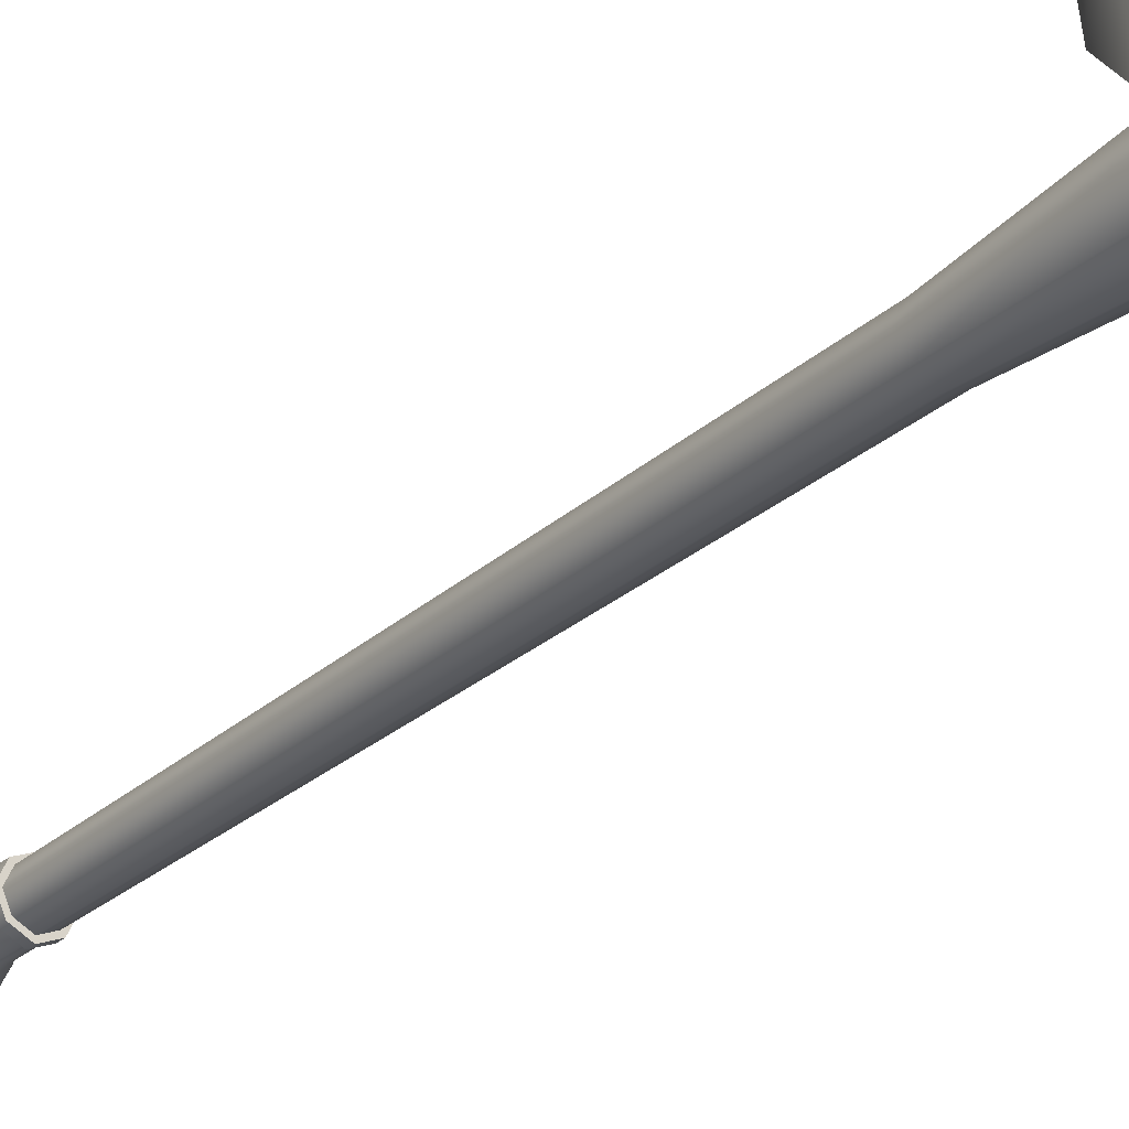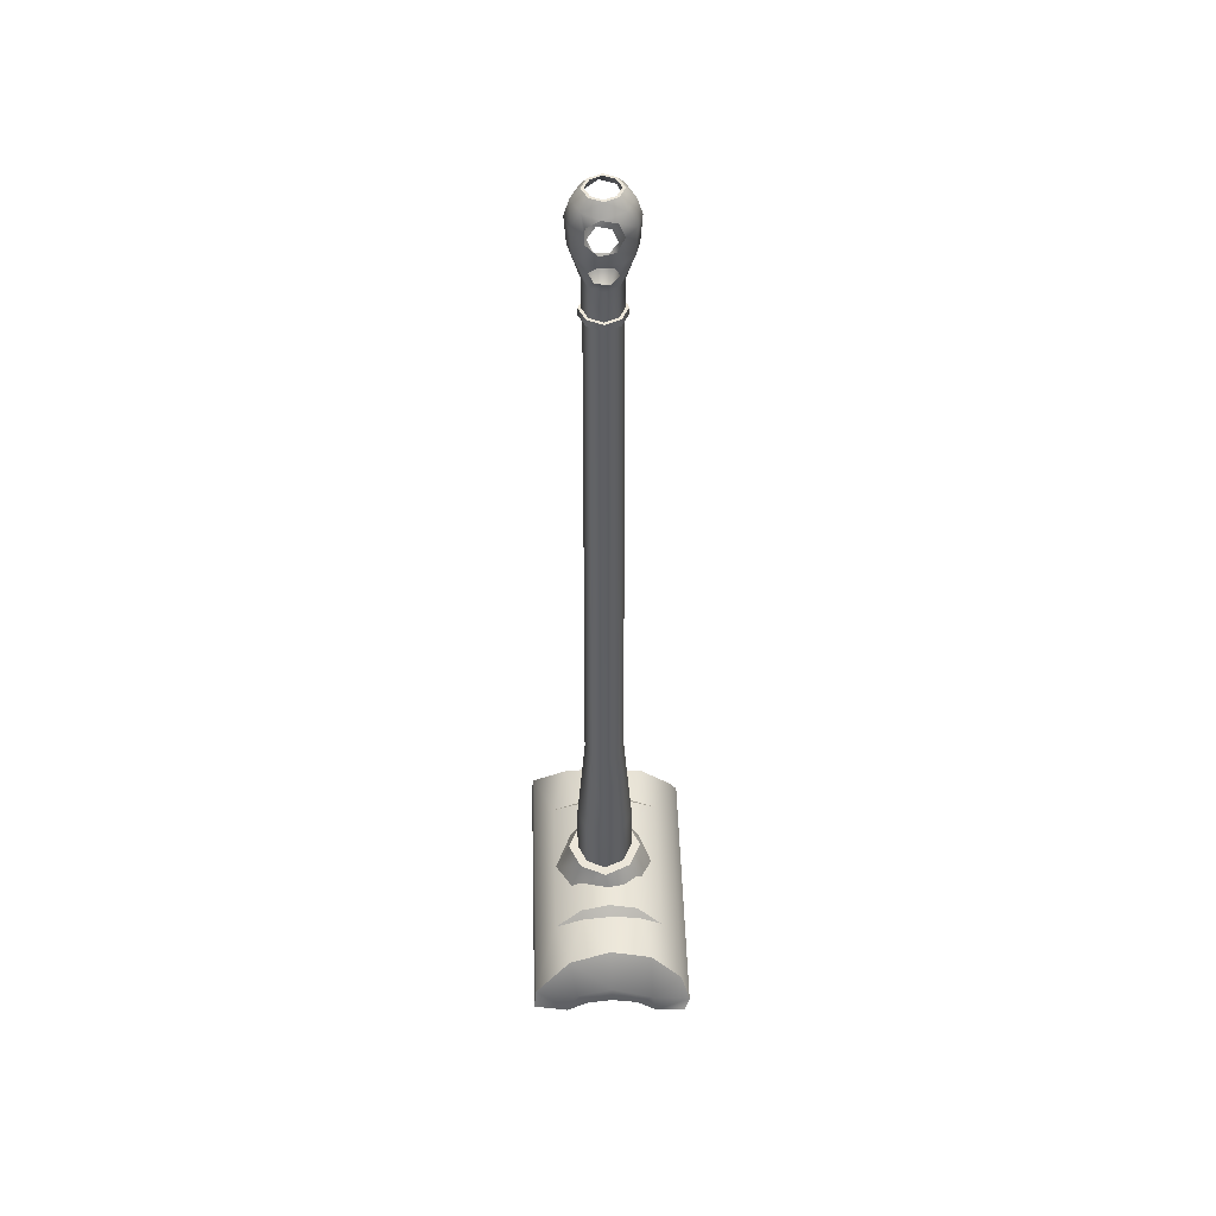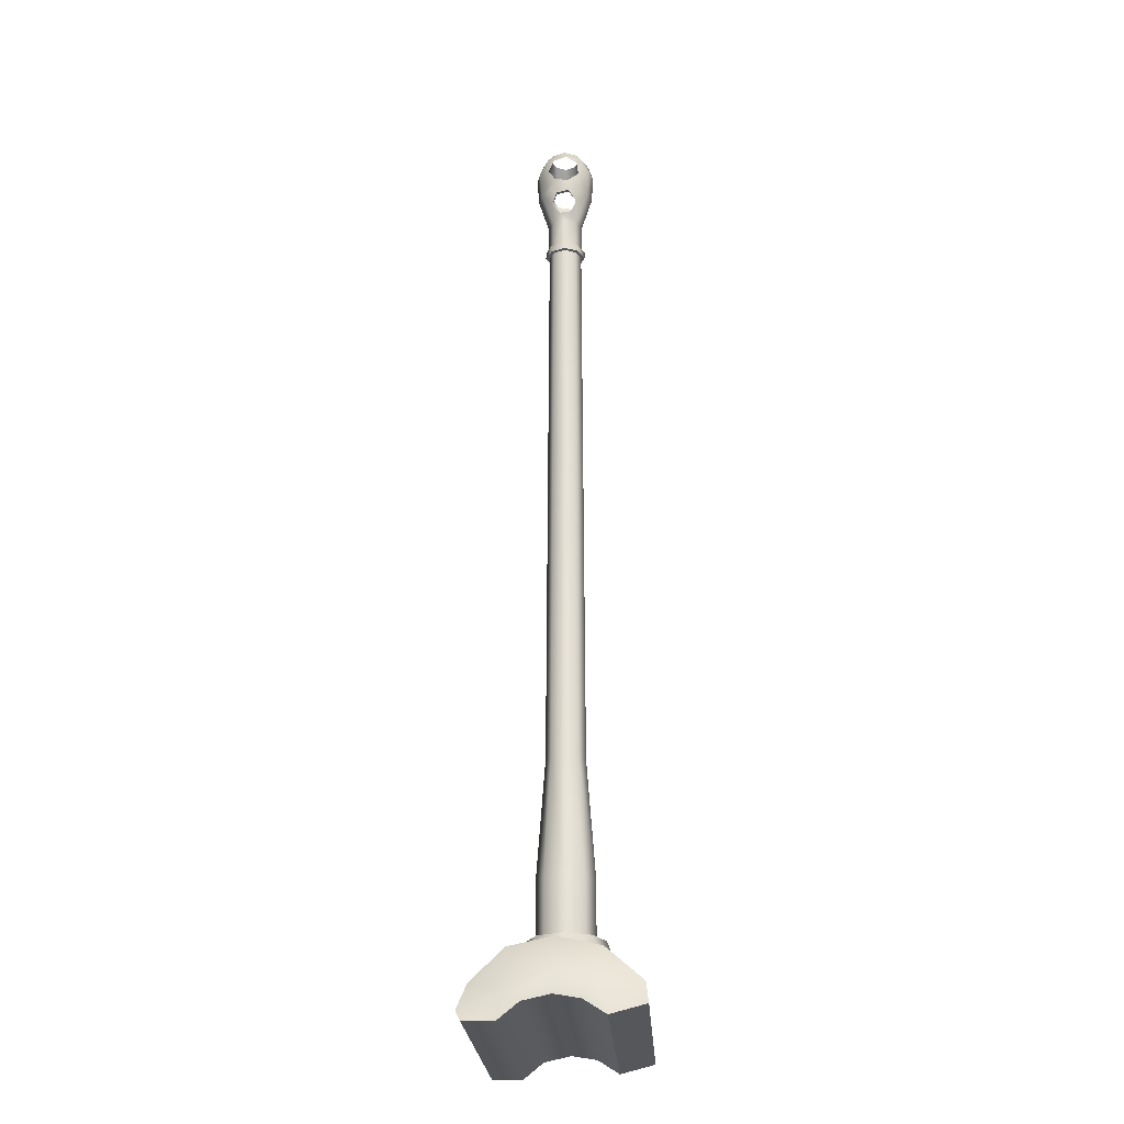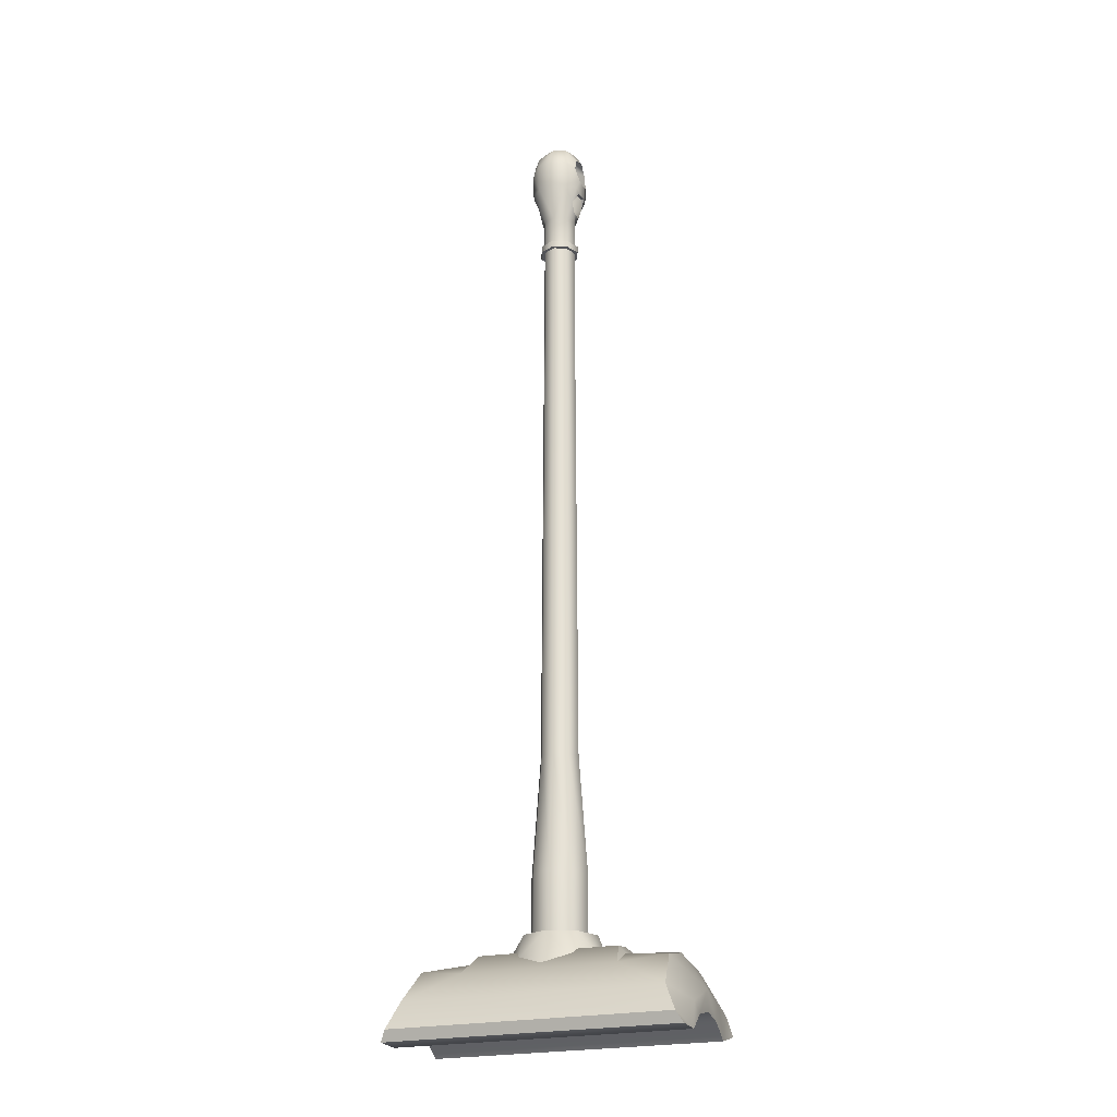
<metadata>
{"format":"obj","ext":"obj","renderer":"f3d","projection":"perspective","resolution":1024,"background":"white","views":[{"elev":-27.7,"azim":-37.0,"up":"+Z"},{"elev":49.1,"azim":-91.8,"up":"+Y"},{"elev":-24.4,"azim":93.6,"up":"+Y"},{"elev":-23.5,"azim":20.2,"up":"+Y"}]}
</metadata>
<code>
v -0.4974 1.33 2.043
v -0.4974 1.378 2.118
v -0.4974 1.427 2.083
v -0.4974 1.315 2.372
v -0.4974 1.404 2.356
v -0.4974 1.372 2.301
v -0.4974 1.464 2.209
v -0.4974 1.393 2.206
v -0.477 1.352 2.494
v -0.4974 1.315 2.476
v -0.4974 1.361 1.922
v -0.477 1.432 1.93
v -0.431 1.549 2.056
v -0.4137 1.586 2.205
v -0.4186 1.553 2.353
v -0.4385 1.44 2.464
v -0.4186 1.553 2.353
v -0.2632 1.53 2.397
v -0.263 1.575 2.308
v -0.2632 1.571 2.104
v -0.2634 1.528 2.007
v -0.431 1.549 2.056
v -0.263 1.586 2.205
v -0.4137 1.586 2.205
v -0.2634 1.528 2.007
v -0.2632 1.571 2.104
v -0.2388 1.597 2.104
v -0.263 1.586 2.205
v -0.2315 1.616 2.205
v -0.263 1.575 2.308
v -0.2386 1.602 2.308
v -0.2632 1.53 2.397
v 0.498 1.33 2.043
v 0.498 1.427 2.083
v 0.498 1.378 2.118
v 0.498 1.315 2.372
v 0.498 1.372 2.301
v 0.498 1.404 2.356
v 0.498 1.393 2.206
v 0.498 1.464 2.209
v 0.4775 1.352 2.494
v 0.498 1.315 2.476
v 0.498 1.361 1.922
v 0.4775 1.432 1.93
v 0.4316 1.549 2.056
v 0.4143 1.586 2.205
v 0.4191 1.553 2.353
v 0.4391 1.44 2.464
v -0.4974 1.378 2.118
v 0.498 1.378 2.118
v -0.4974 1.393 2.206
v 0.498 1.393 2.206
v -0.4974 1.33 2.043
v 0.498 1.33 2.043
v -0.4974 1.361 1.922
v 0.498 1.361 1.922
v -0.4974 1.33 2.043
v 0.498 1.33 2.043
v -0.477 1.432 1.93
v 0.4775 1.432 1.93
v -0.4974 1.361 1.922
v 0.498 1.361 1.922
v -0.2315 1.616 2.205
v 0.232 1.616 2.205
v -0.2388 1.597 2.104
v 0.2393 1.597 2.104
v -0.2386 1.602 2.308
v 0.2392 1.602 2.308
v 0.2637 1.53 2.397
v 0.4391 1.44 2.464
v 0.4191 1.553 2.353
v -0.477 1.352 2.494
v 0.4775 1.352 2.494
v -0.4385 1.44 2.464
v -0.4974 1.315 2.476
v 0.498 1.315 2.476
v -0.477 1.352 2.494
v 0.4775 1.352 2.494
v -0.4974 1.315 2.372
v 0.498 1.315 2.372
v -0.4974 1.315 2.476
v 0.498 1.315 2.476
v -0.4974 1.372 2.301
v 0.498 1.372 2.301
v 0.2636 1.575 2.308
v 0.4316 1.549 2.056
v 0.264 1.528 2.007
v 0.2637 1.571 2.104
v 0.4143 1.586 2.205
v 0.2636 1.586 2.205
v 0.264 1.528 2.007
v 0.2393 1.597 2.104
v 0.2637 1.571 2.104
v 0.2636 1.586 2.205
v 0.232 1.616 2.205
v 0.2392 1.602 2.308
v 0.2636 1.575 2.308
v 0.2637 1.53 2.397
v -0 1.53 2.378
v -0 1.665 2.328
v -0.09273 1.579 2.331
v -0.09045 1.665 2.286
v -0.1164 1.563 2.066
v -0.09045 1.665 2.105
v 0 1.531 2.012
v 0 1.665 2.063
v -0.1324 1.665 2.195
v -0.1406 1.605 2.263
v -0.1558 1.612 2.205
v 0.09045 1.665 2.286
v 0.09273 1.579 2.331
v 0 1.665 2.063
v 0.09045 1.665 2.105
v 0.1164 1.563 2.066
v 0.1324 1.665 2.195
v 0.1558 1.612 2.205
v 0.1406 1.605 2.263
v -0 1.665 2.328
v 0.09045 1.665 2.286
v -0.09045 1.665 2.286
v 0.1324 1.665 2.195
v 0.09045 1.665 2.105
v 0 1.665 2.063
v -0.09045 1.665 2.105
v -0.1324 1.665 2.195
v -0.06773 1.665 2.263
v -9.2e-06 1.665 2.294
v -0.06773 1.87 2.263
v -9.2e-06 1.87 2.294
v 0.06771 1.665 2.263
v 0.06771 1.87 2.263
v 0.09913 1.665 2.195
v 0.09913 1.87 2.195
v 0.06771 1.665 2.127
v 0.06771 1.87 2.127
v -9.2e-06 1.665 2.096
v -9.2e-06 1.87 2.096
v -9.2e-06 1.665 2.096
v -0.06773 1.665 2.127
v -9.2e-06 1.87 2.096
v -0.06773 1.87 2.127
v -0.09915 1.665 2.195
v -0.09915 1.87 2.195
v -0.04657 2.28 2.242
v -9.2e-06 2.28 2.263
v 0.04655 2.28 2.242
v 0.06816 2.28 2.195
v 0.04655 2.28 2.149
v -9.2e-06 2.28 2.127
v -9.2e-06 2.28 2.127
v -0.04657 2.28 2.149
v -0.06818 2.28 2.195
v -0.04046 4.266 2.236
v -9.2e-06 4.266 2.254
v 0.04044 4.266 2.236
v 0.05922 4.266 2.195
v 0.04044 4.266 2.155
v -9.2e-06 4.266 2.136
v -9.2e-06 4.266 2.136
v -0.04046 4.266 2.155
v -0.05923 4.266 2.195
v -0.07302 4.266 2.195
v -0.04987 4.266 2.145
v -0.04987 4.266 2.245
v -9.2e-06 4.266 2.122
v 0.04986 4.266 2.145
v 0.073 4.266 2.195
v 0.04986 4.266 2.245
v -9.2e-06 4.266 2.268
v -0.04987 4.29 2.245
v -9.2e-06 4.29 2.268
v -0.07302 4.29 2.195
v 0.04986 4.29 2.245
v 0.073 4.29 2.195
v 0.04986 4.29 2.145
v -9.2e-06 4.29 2.122
v -0.04987 4.29 2.145
v -0.04987 4.29 2.245
v -0.04987 4.266 2.245
v -9.2e-06 4.29 2.268
v -9.2e-06 4.266 2.268
v 0.04986 4.29 2.245
v 0.04986 4.266 2.245
v 0.073 4.29 2.195
v 0.073 4.266 2.195
v 0.04986 4.29 2.145
v 0.04986 4.266 2.145
v -9.2e-06 4.29 2.122
v -9.2e-06 4.266 2.122
v -9.2e-06 4.266 2.122
v -0.04987 4.29 2.145
v -0.04987 4.266 2.145
v -0.07302 4.29 2.195
v -0.07302 4.266 2.195
v 0.0866 4.519 2.145
v 0.09307 4.512 2.178
v 0.07127 4.475 2.151
v 0.06703 4.428 2.213
v 0.04273 4.398 2.238
v 0.06256 4.398 2.195
v 0.08118 4.512 2.178
v 0.07539 4.505 2.222
v 0.09776 4.553 2.179
v 0.05345 4.616 2.103
v 0.06102 4.673 2.134
v 0.08681 4.587 2.141
v 0.08308 4.637 2.144
v 0.08404 4.606 2.253
v 0.08437 4.652 2.234
v 0.05345 4.616 2.288
v 0.06102 4.673 2.256
v 0.05 4.519 2.282
v 0.09367 4.562 2.229
v 0.0866 4.519 2.245
v 0.05 4.519 2.109
v 0.08437 4.652 2.234
v 0.08404 4.606 2.253
v 0.03521 4.706 2.23
v -9.2e-06 4.519 2.284
v -9.2e-06 4.673 2.106
v -9.2e-06 4.616 2.088
v -9.2e-06 4.673 2.285
v -9.2e-06 4.616 2.302
v -9.2e-06 4.519 2.295
v -9.2e-06 4.519 2.095
v 0.04132 4.706 2.154
v -9.2e-06 4.706 2.135
v -9.2e-06 4.706 2.256
v 0.04132 4.706 2.237
v -9.2e-06 4.398 2.258
v 0.04273 4.398 2.152
v -9.2e-06 4.398 2.133
v -9.2e-06 4.706 2.135
v -9.2e-06 4.706 2.144
v 0.04132 4.706 2.154
v 0.03521 4.706 2.16
v 0.0605 4.706 2.195
v 0.0876 4.666 2.186
v 0.04132 4.706 2.237
v 0.03521 4.706 2.23
v -9.2e-06 4.706 2.256
v -9.2e-06 4.706 2.247
v 0.09776 4.553 2.179
v 0.06768 4.464 2.24
v -9.2e-06 4.289 2.258
v 0.04273 4.289 2.238
v 0.06256 4.289 2.195
v 0.04273 4.289 2.152
v -9.2e-06 4.289 2.133
v 0.06598 4.434 2.168
v 0.08798 4.505 2.222
v 0.0605 4.706 2.195
v 0.05156 4.706 2.195
v 0.08308 4.637 2.144
v 0.0876 4.666 2.186
v 0.03521 4.706 2.16
v 0.05156 4.706 2.195
v 0.03134 4.398 2.164
v -9.2e-06 4.519 2.107
v -9.2e-06 4.398 2.149
v 0.08681 4.587 2.141
v 0.07127 4.475 2.151
v -9.2e-06 4.288 2.195
v -9.2e-06 4.398 2.241
v 0.03134 4.398 2.227
v 0.06768 4.464 2.24
v 0.06703 4.428 2.213
v 0.06598 4.434 2.168
v -0.07129 4.475 2.151
v -0.09309 4.512 2.178
v -0.08662 4.519 2.145
v -0.04275 4.398 2.238
v -0.06705 4.428 2.213
v -0.06258 4.398 2.195
v -0.05346 4.616 2.103
v -0.08683 4.587 2.141
v -0.06104 4.673 2.134
v -0.0831 4.637 2.144
v -0.05346 4.616 2.288
v -0.08438 4.652 2.234
v -0.08406 4.606 2.253
v -0.06104 4.673 2.256
v -0.05001 4.519 2.282
v -0.09369 4.562 2.229
v -0.08662 4.519 2.245
v -0.05001 4.519 2.109
v -0.0812 4.512 2.178
v -0.09778 4.553 2.179
v -0.07541 4.505 2.222
v -0.04134 4.706 2.154
v -0.04275 4.398 2.152
v -0.04134 4.706 2.154
v -0.03523 4.706 2.16
v -0.06052 4.706 2.195
v -0.08761 4.666 2.186
v -0.04134 4.706 2.237
v -0.03523 4.706 2.23
v -0.09778 4.553 2.179
v -0.06769 4.464 2.24
v -0.04275 4.289 2.238
v -0.06258 4.289 2.195
v -0.04275 4.289 2.152
v -0.066 4.434 2.168
v -9.2e-06 4.706 2.247
v -0.08438 4.652 2.234
v -0.03523 4.706 2.23
v -0.04134 4.706 2.237
v -0.08799 4.505 2.222
v -0.06052 4.706 2.195
v -0.05157 4.706 2.195
v -0.05157 4.706 2.195
v -0.08761 4.666 2.186
v -0.03523 4.706 2.16
v -0.0831 4.637 2.144
v -0.03136 4.398 2.164
v -0.08406 4.606 2.253
v -0.07129 4.475 2.151
v -0.066 4.434 2.168
v -0.03136 4.398 2.227
v -0.06705 4.428 2.213
v -0.06769 4.464 2.24
v -0.07541 4.505 2.222
v -0.06769 4.464 2.24
v -0.08799 4.505 2.222
v 0.07539 4.505 2.222
v 0.08118 4.512 2.178
v 0.08798 4.505 2.222
v -0.08799 4.505 2.222
v -0.0812 4.512 2.178
v -0.07541 4.505 2.222
v -9.2e-06 4.706 2.144
v -0.08683 4.587 2.141
v 0.07539 4.505 2.222
v 0.08798 4.505 2.222
v 0.06768 4.464 2.24
v 0.07127 4.475 2.151
v 0.09307 4.512 2.178
v 0.08118 4.512 2.178
v 0.09307 4.512 2.178
v -0.0812 4.512 2.178
v -0.09309 4.512 2.178
v -0.07129 4.475 2.151
v -0.09309 4.512 2.178
v 0.09367 4.562 2.229
v -0.09369 4.562 2.229
v -0 1.53 2.378
v -0 1.665 2.328
v 0 1.531 2.012
v -9.2e-06 4.29 2.268
v -9.2e-06 4.266 2.268
v -9.2e-06 4.29 2.122
v -9.2e-06 4.519 2.284
v -9.2e-06 4.673 2.106
v -9.2e-06 4.616 2.088
v -9.2e-06 4.673 2.285
v -9.2e-06 4.616 2.302
v -9.2e-06 4.519 2.295
v -9.2e-06 4.519 2.095
v -9.2e-06 4.706 2.135
v -9.2e-06 4.706 2.256
v -9.2e-06 4.398 2.258
v -9.2e-06 4.398 2.133
v -9.2e-06 4.289 2.258
v -9.2e-06 4.289 2.133
v -9.2e-06 4.519 2.107
v -9.2e-06 4.398 2.149
v -9.2e-06 4.288 2.195
v -9.2e-06 4.288 2.195
v -9.2e-06 4.398 2.241
v -9.2e-06 4.706 2.247
v -9.2e-06 4.706 2.144
g group_65565616_140627799606496
f 1 2 3
f 4 5 6
f 5 7 6
f 6 7 8
f 8 7 2
f 2 7 3
f 5 4 9
f 9 4 10
f 11 1 12
f 12 1 3
f 3 13 12
f 14 13 7
f 7 13 3
f 15 14 7
f 5 15 7
f 16 15 5
f 9 16 5
f 17 18 19
f 20 21 22
f 23 20 24
f 24 20 22
f 17 19 24
f 24 19 23
f 25 26 27
f 26 28 27
f 27 28 29
f 30 31 28
f 28 31 29
f 30 32 31
f 33 34 35
f 36 37 38
f 39 40 37
f 37 40 38
f 39 35 40
f 40 35 34
f 38 41 36
f 36 41 42
f 43 44 33
f 33 44 34
f 45 34 44
f 46 40 45
f 45 40 34
f 47 40 46
f 47 38 40
f 48 38 47
f 41 38 48
f 49 50 51
f 51 50 52
f 53 54 49
f 49 54 50
f 55 56 57
f 57 56 58
f 59 60 61
f 61 60 62
f 21 59 22
f 63 64 65
f 65 64 66
f 67 68 63
f 63 68 64
f 18 69 67
f 67 69 68
f 69 70 71
f 72 73 74
f 74 73 70
f 75 76 77
f 77 76 78
f 79 80 81
f 81 80 82
f 83 84 79
f 79 84 80
f 51 52 83
f 83 52 84
f 69 71 85
f 86 87 88
f 86 88 89
f 89 88 90
f 71 89 85
f 85 89 90
f 65 66 21
f 21 66 87
f 91 92 93
f 93 92 94
f 94 92 95
f 95 96 94
f 94 96 97
f 97 96 98
f 74 70 18
f 18 70 69
f 74 18 17
f 60 87 86
f 21 87 59
f 59 87 60
f 99 100 101
f 101 100 102
f 103 104 105
f 105 104 106
f 103 107 104
f 108 101 102
f 108 107 109
f 110 347 111
f 111 347 346
f 112 113 348
f 348 113 114
f 114 115 116
f 117 110 111
f 118 119 120
f 119 121 120
f 121 122 120
f 122 123 120
f 123 124 120
f 124 125 120
f 115 117 116
f 126 127 128
f 128 127 129
f 127 130 129
f 129 130 131
f 130 132 131
f 131 132 133
f 132 134 133
f 133 134 135
f 134 136 135
f 135 136 137
f 138 139 140
f 140 139 141
f 139 142 141
f 141 142 143
f 142 126 143
f 143 126 128
f 128 129 144
f 144 129 145
f 129 131 145
f 145 131 146
f 131 133 146
f 146 133 147
f 133 135 147
f 147 135 148
f 135 137 148
f 148 137 149
f 140 141 150
f 150 141 151
f 141 143 151
f 151 143 152
f 143 128 152
f 152 128 144
f 144 145 153
f 153 145 154
f 145 146 154
f 154 146 155
f 146 147 155
f 155 147 156
f 147 148 156
f 156 148 157
f 148 149 157
f 157 149 158
f 150 151 159
f 159 151 160
f 151 152 160
f 160 152 161
f 152 144 161
f 161 144 153
f 162 163 164
f 163 165 164
f 165 166 164
f 166 167 164
f 167 168 164
f 168 169 164
f 170 171 172
f 171 173 172
f 173 174 172
f 174 175 172
f 175 176 172
f 176 177 172
f 178 179 180
f 180 179 181
f 349 350 182
f 182 350 183
f 182 183 184
f 184 183 185
f 184 185 186
f 186 185 187
f 186 187 188
f 188 187 189
f 351 190 191
f 191 190 192
f 191 192 193
f 193 192 194
f 193 194 178
f 178 194 179
f 195 196 197
f 198 199 200
f 201 202 203
f 204 205 206
f 206 205 207
f 208 209 210
f 210 209 211
f 212 208 210
f 213 212 214
f 204 206 215
f 206 195 215
f 216 217 218
f 217 202 219
f 205 204 220
f 220 204 221
f 222 210 211
f 223 224 210
f 210 224 212
f 204 215 221
f 221 215 225
f 226 205 227
f 227 205 220
f 228 211 229
f 224 230 212
f 212 230 199
f 215 231 225
f 225 231 232
f 233 234 235
f 235 234 236
f 237 238 205
f 207 205 238
f 239 240 241
f 241 240 242
f 237 211 238
f 238 211 209
f 213 214 243
f 243 214 196
f 199 244 212
f 212 244 214
f 199 198 244
f 230 245 199
f 199 245 246
f 199 246 200
f 200 246 247
f 200 247 231
f 231 247 248
f 231 248 232
f 232 248 249
f 231 215 197
f 197 215 195
f 231 197 250
f 196 195 243
f 243 195 206
f 226 237 205
f 229 211 237
f 244 251 214
f 196 214 251
f 200 231 198
f 198 231 250
f 235 236 252
f 252 236 253
f 252 253 239
f 239 253 240
f 254 255 256
f 256 255 257
f 257 255 218
f 218 255 216
f 258 259 260
f 201 261 262
f 258 260 263
f 264 265 367
f 266 267 265
f 258 267 268
f 267 258 265
f 269 270 271
f 272 273 274
f 275 276 277
f 276 278 277
f 279 280 281
f 280 279 282
f 283 281 284
f 284 285 283
f 275 286 276
f 286 271 276
f 287 288 289
f 277 353 275
f 275 353 354
f 355 279 356
f 356 279 357
f 357 279 283
f 275 354 286
f 286 354 358
f 290 359 277
f 277 359 353
f 360 282 355
f 357 283 361
f 361 283 272
f 286 358 291
f 291 358 362
f 233 292 234
f 234 292 293
f 294 277 295
f 278 295 277
f 296 241 297
f 297 241 242
f 294 295 282
f 295 280 282
f 284 298 285
f 285 298 270
f 285 299 283
f 283 299 272
f 299 273 272
f 361 272 363
f 363 272 300
f 272 274 300
f 300 274 301
f 274 291 301
f 301 291 302
f 291 362 302
f 302 362 364
f 271 286 269
f 269 286 291
f 291 303 269
f 276 271 298
f 298 271 270
f 294 290 277
f 304 305 306
f 307 294 282
f 285 308 299
f 270 308 285
f 291 273 303
f 273 291 274
f 292 309 293
f 293 309 310
f 309 296 310
f 310 296 297
f 311 312 313
f 313 312 314
f 311 306 312
f 312 306 305
f 365 315 366
f 352 289 316
f 315 317 318
f 315 367 366
f 369 263 319
f 319 320 321
f 318 320 315
f 263 315 319
f 322 323 324
f 268 262 258
f 228 222 211
f 360 307 282
f 325 326 327
f 328 329 330
f 254 256 331
f 261 254 331
f 371 313 314
f 371 314 332
f 287 332 288
f 317 315 365
f 332 317 365
f 371 332 365
f 261 331 259
f 259 258 262
f 261 259 262
f 333 334 335
f 336 337 338
f 326 339 327
f 340 341 342
f 328 343 329
f 217 219 370
f 217 370 218
f 304 352 316
f 304 316 305
f 202 344 203
f 288 345 289
f 201 203 261
f 258 368 265
f 315 320 319
f 287 317 332
f 212 213 208
f 283 279 281
f 217 344 202
f 266 265 264
f 266 264 219
f 202 266 219
f 369 319 321
f 352 369 321
f 352 321 289
f 289 345 316
f 103 109 107
f 108 102 107
f 114 113 115
f 115 110 117
f 222 223 210
f 355 282 279

</code>
